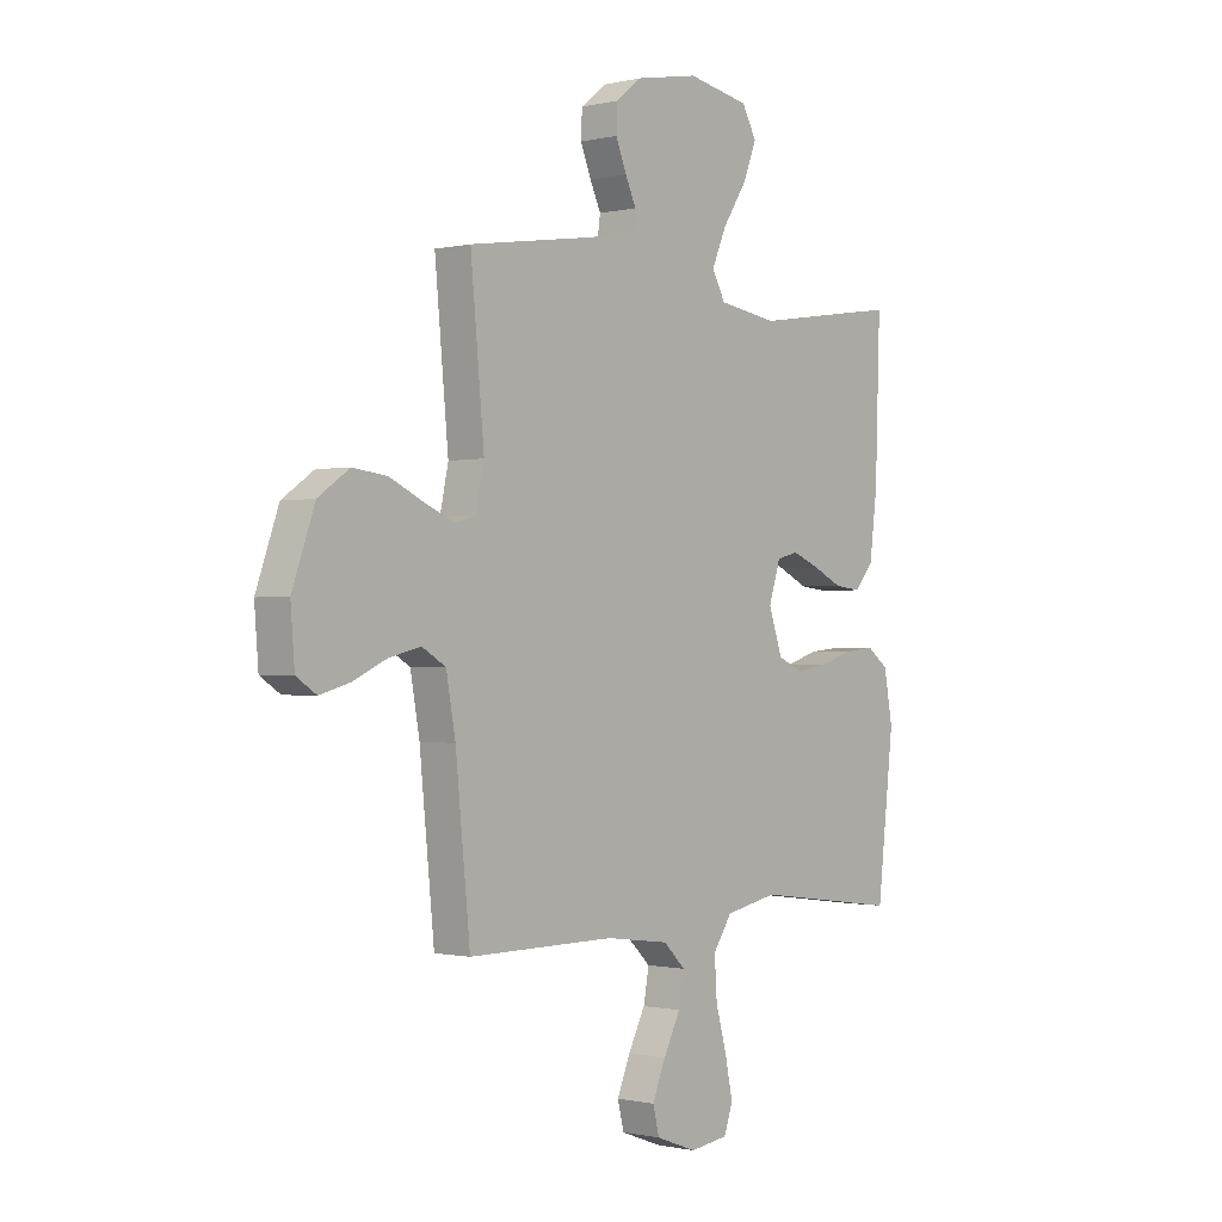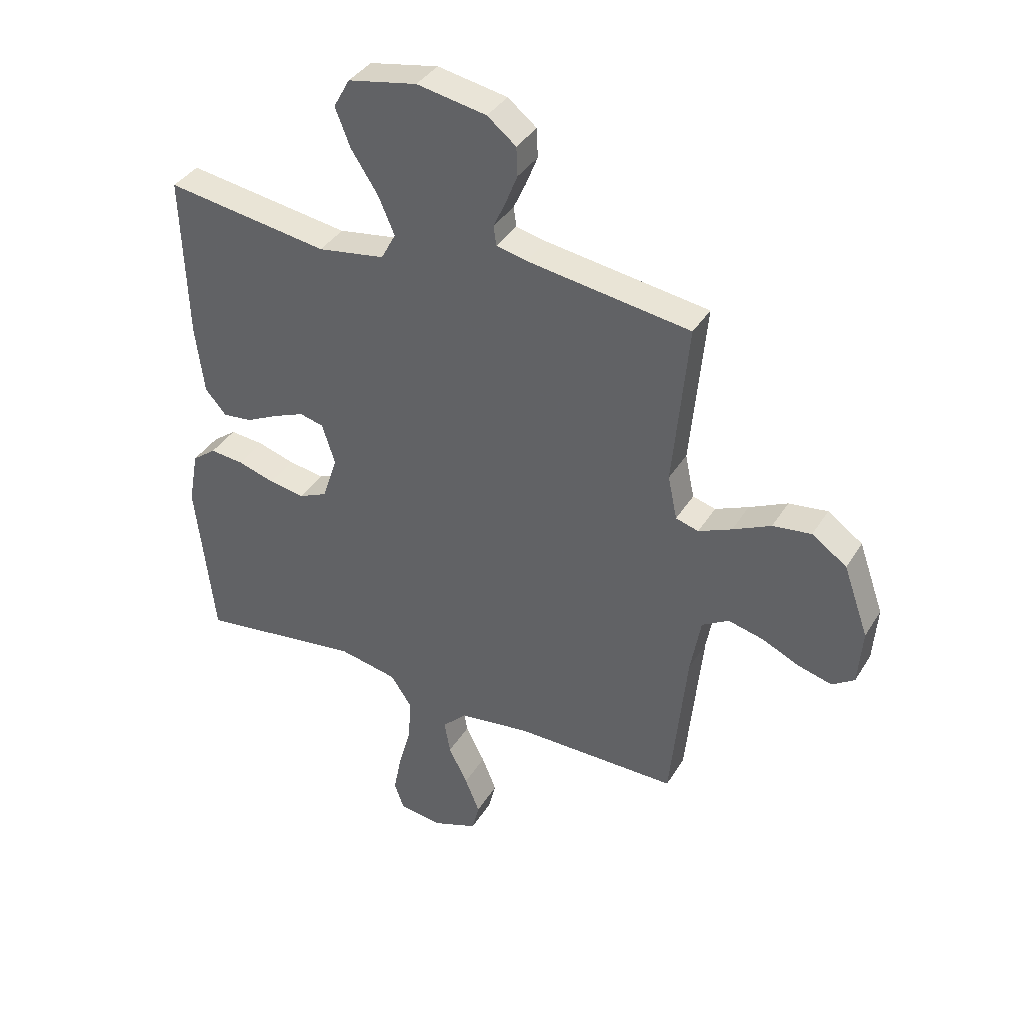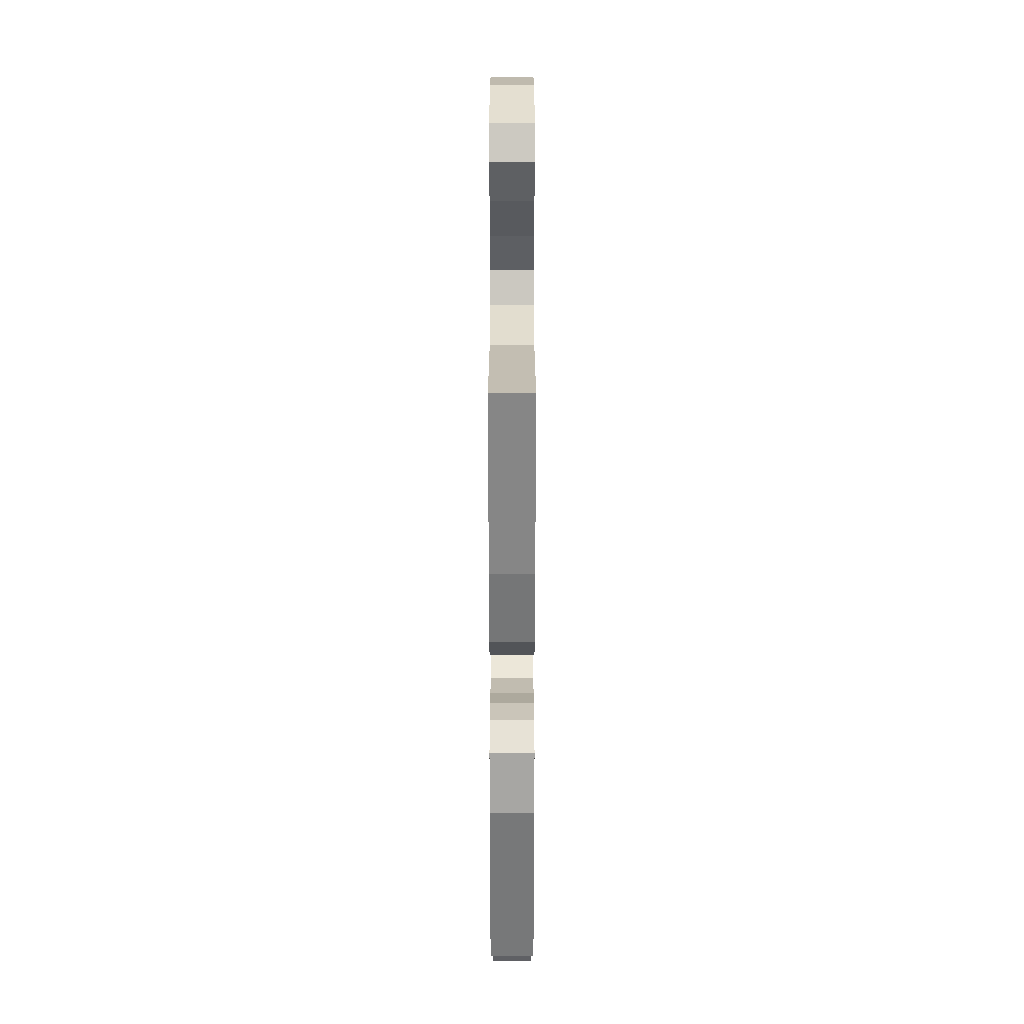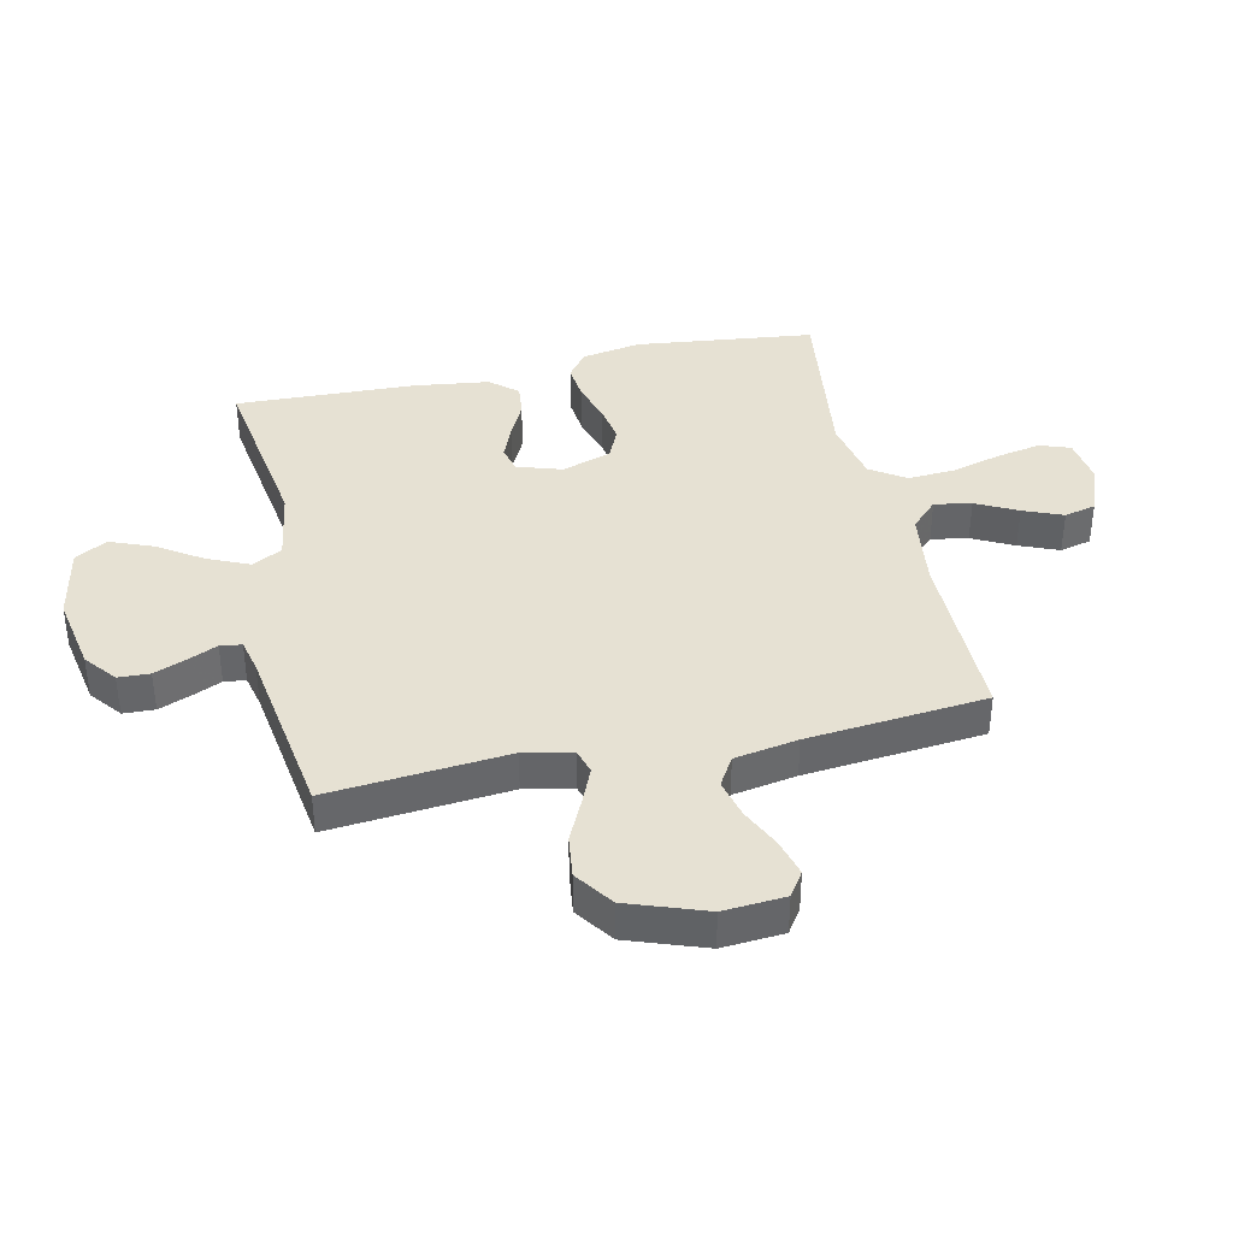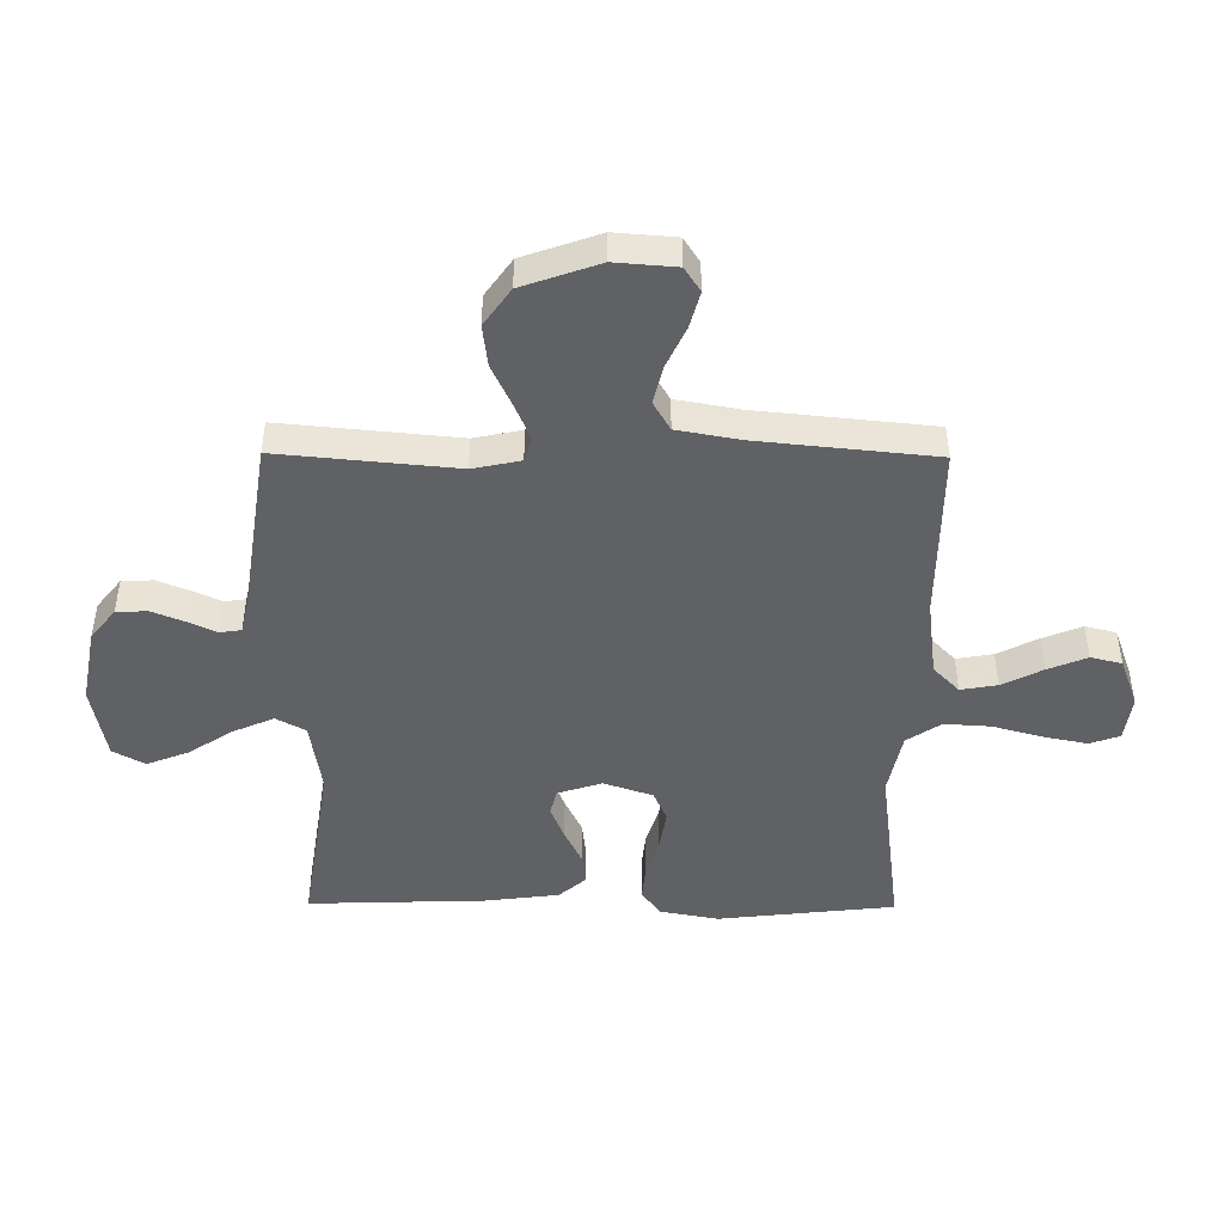
<metadata>
{"format":"obj","ext":"obj","renderer":"f3d","projection":"perspective","resolution":1024,"background":"white","views":[{"elev":-0.7,"azim":130.4,"up":"+Z"},{"elev":37.5,"azim":28.1,"up":"+Z"},{"elev":26.1,"azim":-90.0,"up":"+Z"},{"elev":38.6,"azim":77.7,"up":"+Y"},{"elev":-46.7,"azim":89.5,"up":"+Y"}]}
</metadata>
<code>
v -0.5 0.07 -0.5
v -0.534 0.07 -0.2
v -0.516 0.07 -0.101
v -0.472 0.07 -0.068
v -0.41 0.07 -0.074
v -0.342 0.07 -0.095
v -0.276 0.07 -0.106
v -0.224 0.07 -0.083
v -0.196 0.07 0
v -0.22 0.07 0.075
v -0.264 0.07 0.086
v -0.321 0.07 0.063
v -0.381 0.07 0.034
v -0.435 0.07 0.028
v -0.474 0.07 0.073
v -0.49 0.07 0.2
v -0.5 0.07 0.5
v -0.2 0.07 0.454
v -0.077 0.07 0.473
v -0.05 0.07 0.523
v -0.08 0.07 0.592
v -0.129 0.07 0.667
v -0.157 0.07 0.738
v -0.127 0.07 0.792
v 0 0.07 0.816
v 0.128 0.07 0.792
v 0.181 0.07 0.75
v 0.183 0.07 0.697
v 0.161 0.07 0.642
v 0.139 0.07 0.594
v 0.144 0.07 0.558
v 0.2 0.07 0.545
v 0.5 0.07 0.5
v 0.472 0.07 0.2
v 0.489 0.07 0.119
v 0.531 0.07 0.107
v 0.592 0.07 0.133
v 0.662 0.07 0.166
v 0.733 0.07 0.175
v 0.797 0.07 0.13
v 0.843 0.07 0
v 0.835 0.07 -0.103
v 0.794 0.07 -0.13
v 0.732 0.07 -0.113
v 0.663 0.07 -0.081
v 0.598 0.07 -0.065
v 0.549 0.07 -0.094
v 0.53 0.07 -0.2
v 0.5 0.07 -0.5
v 0.2 0.07 -0.498
v 0.069 0.07 -0.515
v 0.024 0.07 -0.559
v 0.035 0.07 -0.621
v 0.07 0.07 -0.69
v 0.097 0.07 -0.756
v 0.084 0.07 -0.809
v 0 0.07 -0.84
v -0.078 0.07 -0.829
v -0.096 0.07 -0.778
v -0.081 0.07 -0.703
v -0.058 0.07 -0.62
v -0.053 0.07 -0.541
v -0.092 0.07 -0.483
v -0.2 0.07 -0.461
v -0.5 0 -0.5
v -0.534 0 -0.2
v -0.516 0 -0.101
v -0.472 0 -0.068
v -0.41 0 -0.074
v -0.342 0 -0.095
v -0.276 0 -0.106
v -0.224 0 -0.083
v -0.196 0 0
v -0.22 0 0.075
v -0.264 0 0.086
v -0.321 0 0.063
v -0.381 0 0.034
v -0.435 0 0.028
v -0.474 0 0.073
v -0.49 0 0.2
v -0.5 0 0.5
v -0.2 0 0.454
v -0.077 0 0.473
v -0.05 0 0.523
v -0.08 0 0.592
v -0.129 0 0.667
v -0.157 0 0.738
v -0.127 0 0.792
v 0 0 0.816
v 0.128 0 0.792
v 0.181 0 0.75
v 0.183 0 0.697
v 0.161 0 0.642
v 0.139 0 0.594
v 0.144 0 0.558
v 0.2 0 0.545
v 0.5 0 0.5
v 0.472 0 0.2
v 0.489 0 0.119
v 0.531 0 0.107
v 0.592 0 0.133
v 0.662 0 0.166
v 0.733 0 0.175
v 0.797 0 0.13
v 0.843 0 0
v 0.835 0 -0.103
v 0.794 0 -0.13
v 0.732 0 -0.113
v 0.663 0 -0.081
v 0.598 0 -0.065
v 0.549 0 -0.094
v 0.53 0 -0.2
v 0.5 0 -0.5
v 0.2 0 -0.498
v 0.069 0 -0.515
v 0.024 0 -0.559
v 0.035 0 -0.621
v 0.07 0 -0.69
v 0.097 0 -0.756
v 0.084 0 -0.809
v 0 0 -0.84
v -0.078 0 -0.829
v -0.096 0 -0.778
v -0.081 0 -0.703
v -0.058 0 -0.62
v -0.053 0 -0.541
v -0.092 0 -0.483
v -0.2 0 -0.461
f 58 59 60 61
f 56 57 58 61
f 56 61 62
f 53 54 55 56
f 53 56 62
f 52 53 62 63
f 48 49 50
f 47 48 50 51
f 42 43 44 45
f 42 45 46
f 41 42 46
f 40 41 46
f 37 38 39 40
f 36 37 40 46
f 35 36 46 47
f 32 33 34
f 31 32 34 35
f 27 28 29 30
f 25 26 27 30
f 25 30 31
f 24 25 31
f 21 22 23 24
f 20 21 24 31
f 19 20 31 35
f 15 16 17 18
f 12 13 14 15
f 11 12 15 18
f 10 11 18 19
f 3 4 5 6
f 3 6 7
f 64 1 2 3
f 63 64 3 7
f 51 52 63 7
f 9 10 19 35
f 8 9 35 47
f 7 8 47 51
f 125 124 123 122
f 125 122 121 120
f 126 125 120
f 120 119 118 117
f 126 120 117
f 127 126 117 116
f 114 113 112
f 115 114 112 111
f 109 108 107 106
f 110 109 106
f 110 106 105
f 110 105 104
f 104 103 102 101
f 110 104 101 100
f 111 110 100 99
f 98 97 96
f 99 98 96 95
f 94 93 92 91
f 94 91 90 89
f 95 94 89
f 95 89 88
f 88 87 86 85
f 95 88 85 84
f 99 95 84 83
f 82 81 80 79
f 79 78 77 76
f 82 79 76 75
f 83 82 75 74
f 70 69 68 67
f 71 70 67
f 67 66 65 128
f 71 67 128 127
f 71 127 116 115
f 99 83 74 73
f 111 99 73 72
f 115 111 72 71
f 1 65 66 2
f 2 66 67 3
f 3 67 68 4
f 4 68 69 5
f 5 69 70 6
f 6 70 71 7
f 7 71 72 8
f 8 72 73 9
f 9 73 74 10
f 10 74 75 11
f 11 75 76 12
f 12 76 77 13
f 13 77 78 14
f 14 78 79 15
f 15 79 80 16
f 16 80 81 17
f 17 81 82 18
f 18 82 83 19
f 19 83 84 20
f 20 84 85 21
f 21 85 86 22
f 22 86 87 23
f 23 87 88 24
f 24 88 89 25
f 25 89 90 26
f 26 90 91 27
f 27 91 92 28
f 28 92 93 29
f 29 93 94 30
f 30 94 95 31
f 31 95 96 32
f 32 96 97 33
f 33 97 98 34
f 34 98 99 35
f 35 99 100 36
f 36 100 101 37
f 37 101 102 38
f 38 102 103 39
f 39 103 104 40
f 40 104 105 41
f 41 105 106 42
f 42 106 107 43
f 43 107 108 44
f 44 108 109 45
f 45 109 110 46
f 46 110 111 47
f 47 111 112 48
f 48 112 113 49
f 49 113 114 50
f 50 114 115 51
f 51 115 116 52
f 52 116 117 53
f 53 117 118 54
f 54 118 119 55
f 55 119 120 56
f 56 120 121 57
f 57 121 122 58
f 58 122 123 59
f 59 123 124 60
f 60 124 125 61
f 61 125 126 62
f 62 126 127 63
f 63 127 128 64
f 64 128 65 1

</code>
